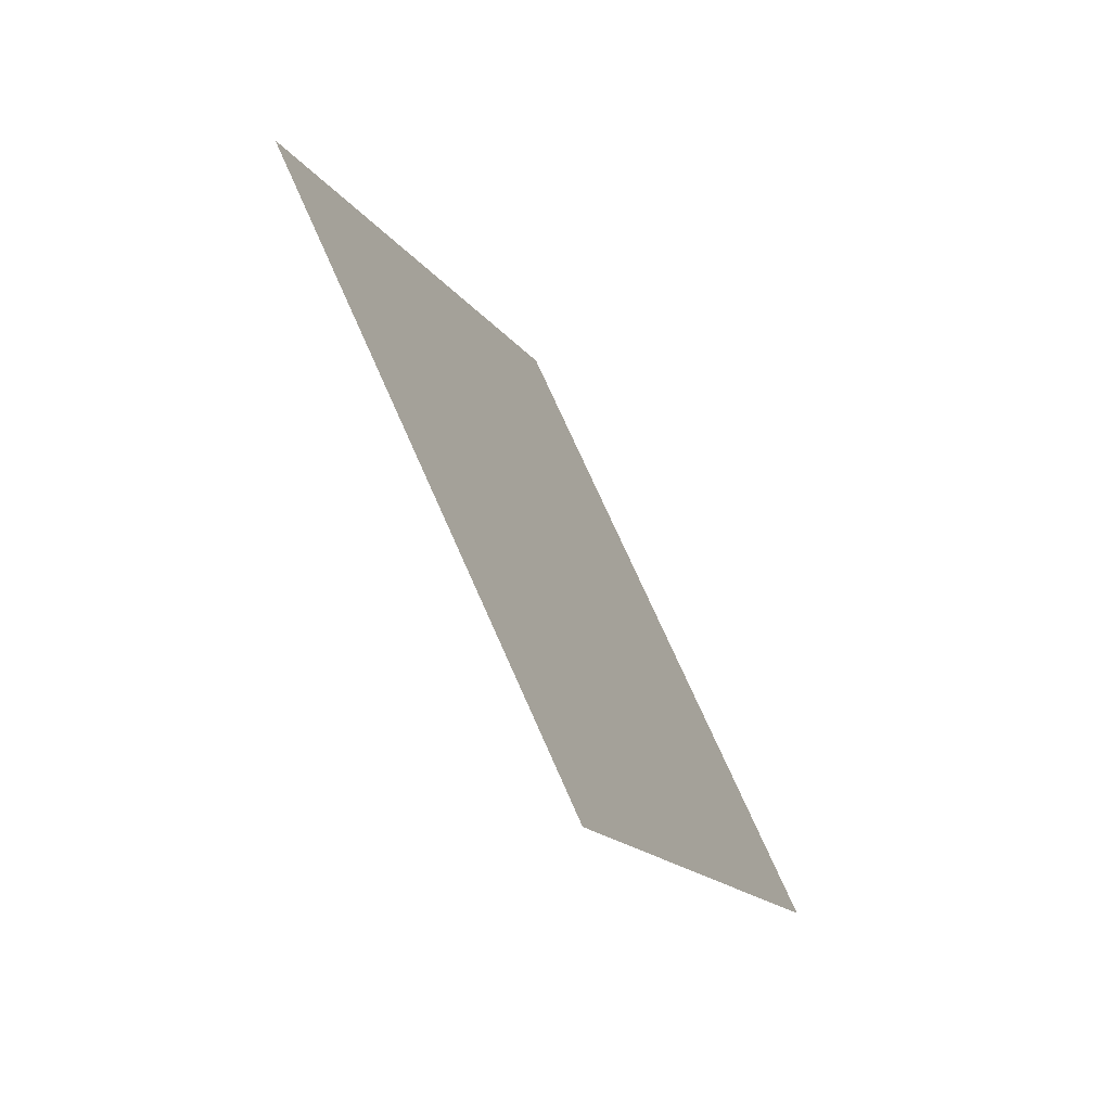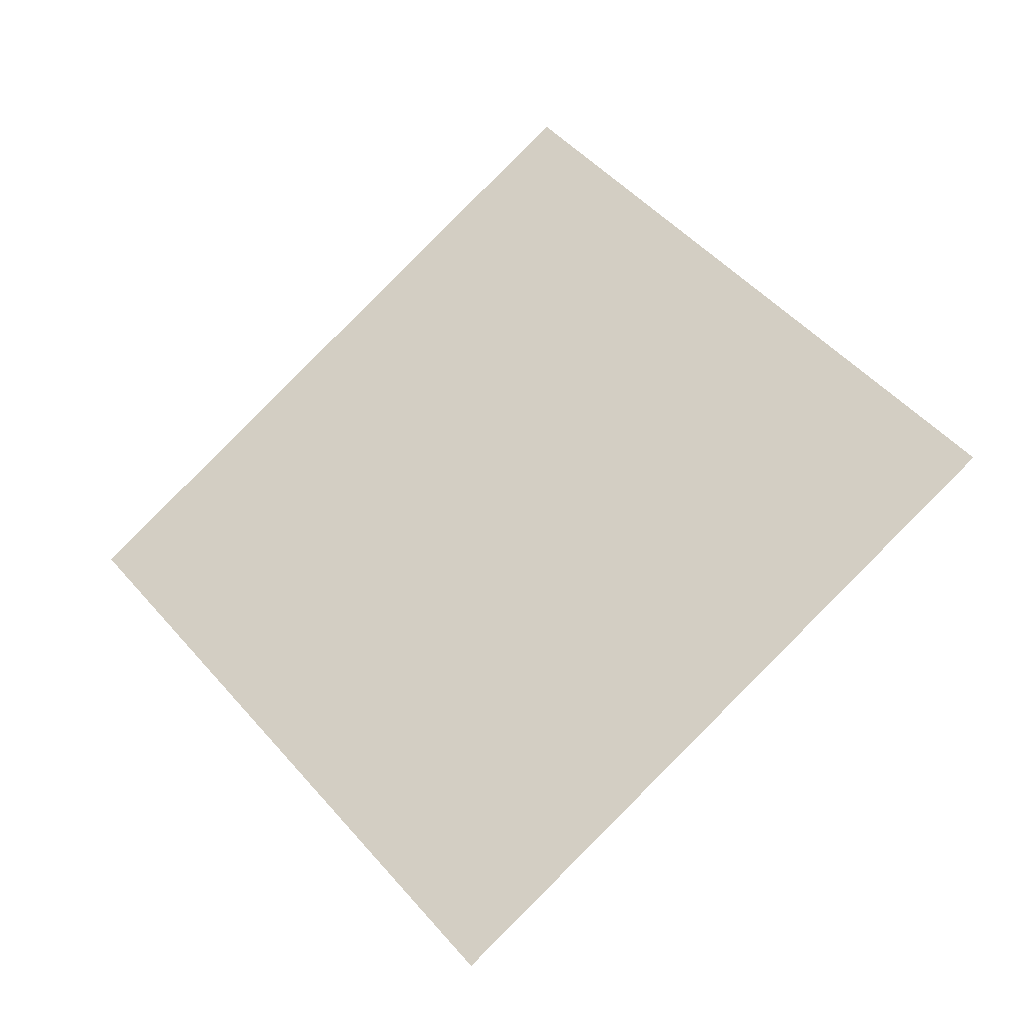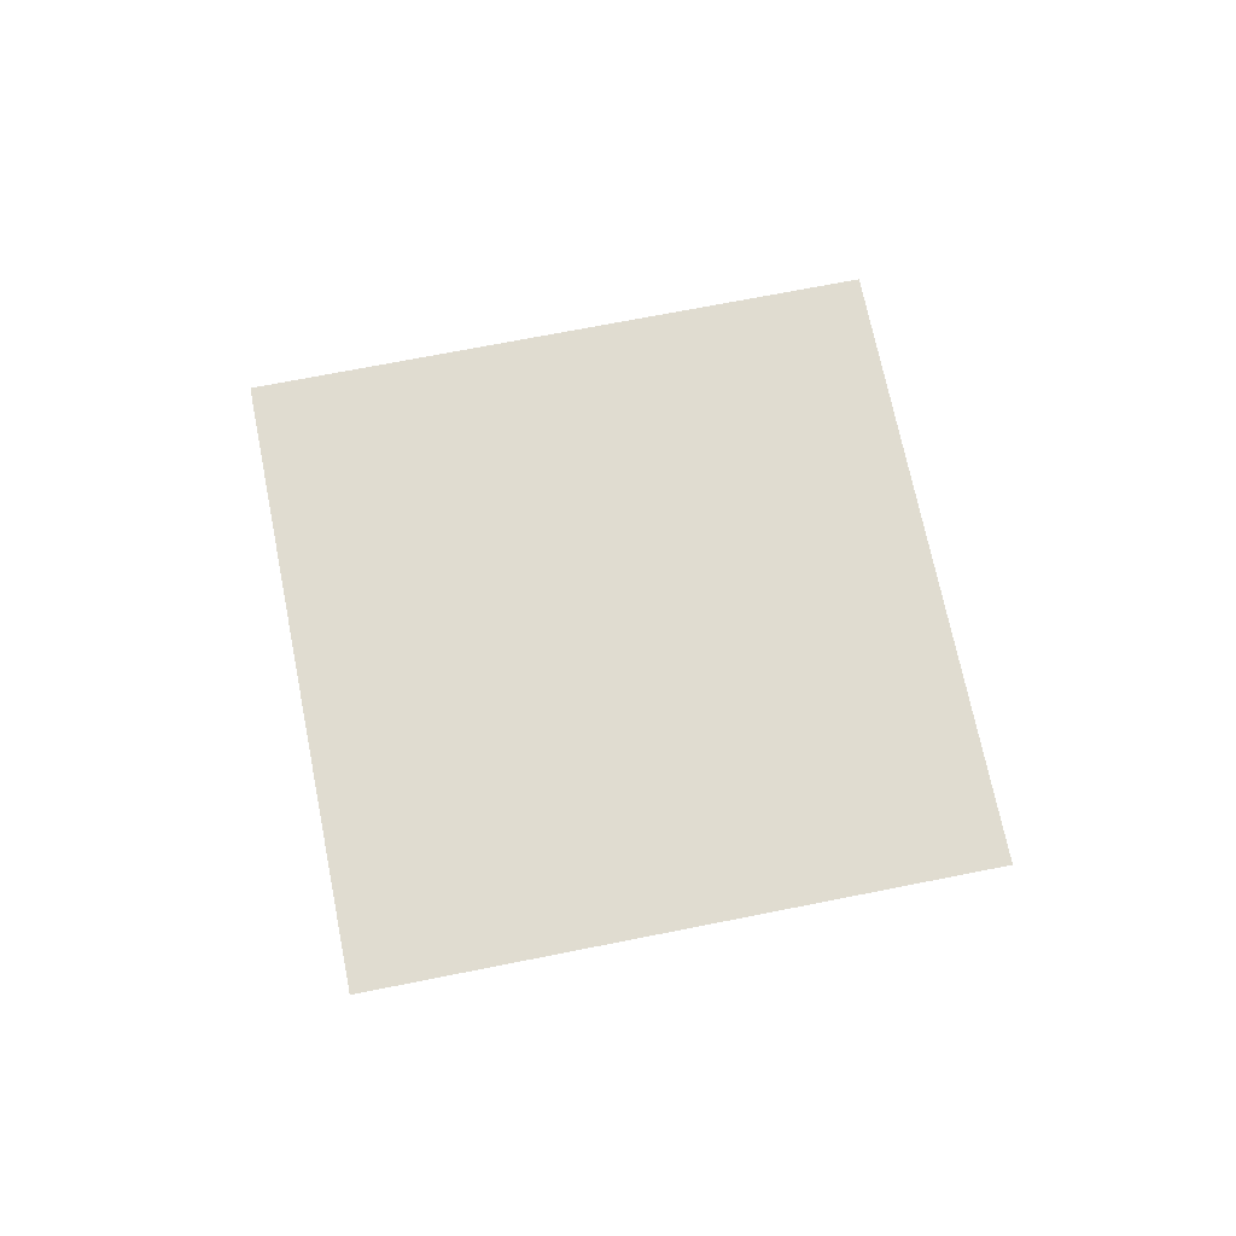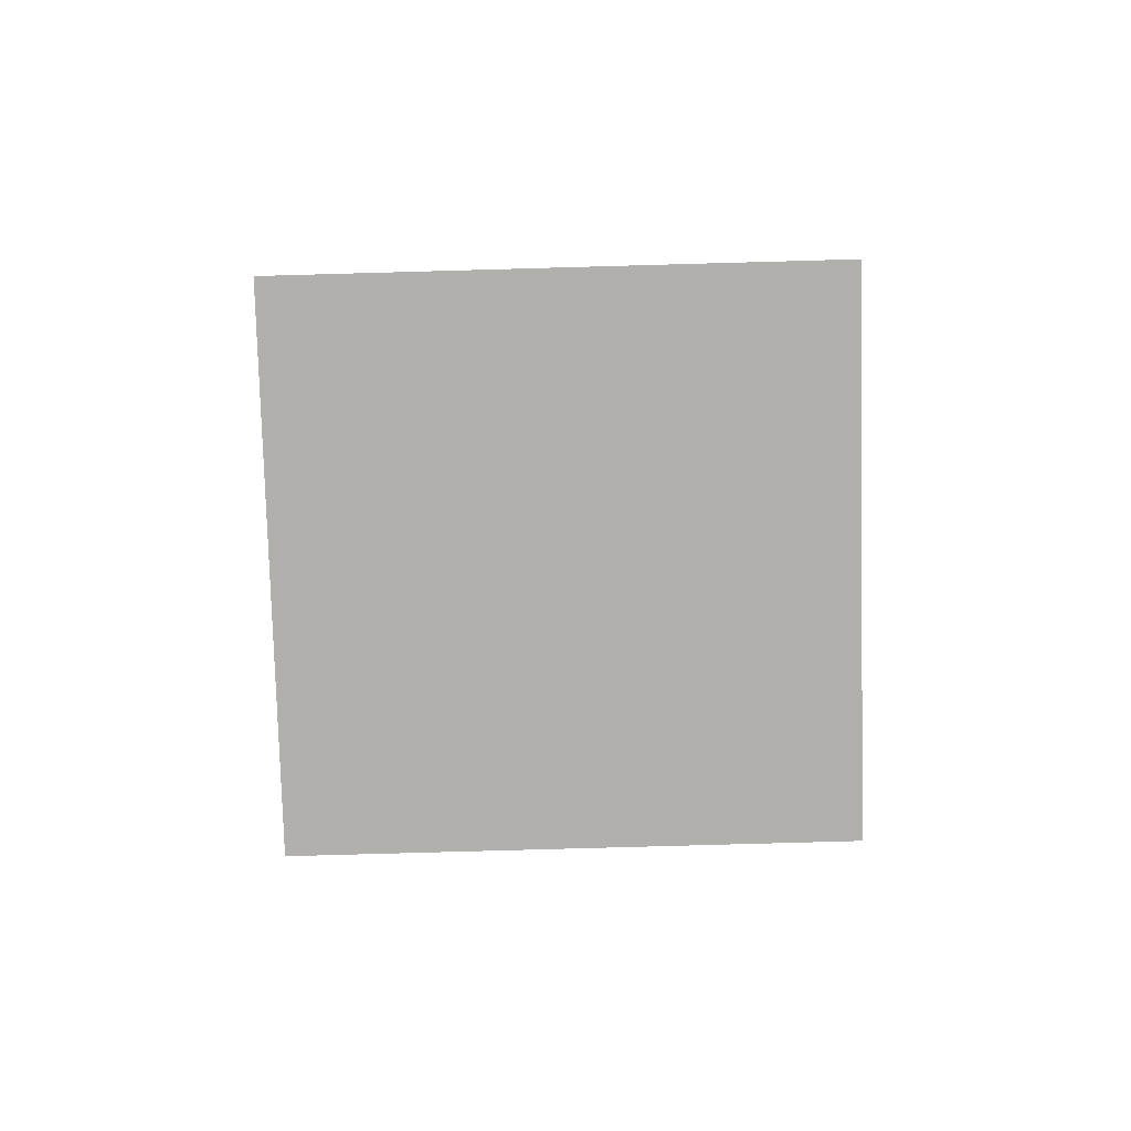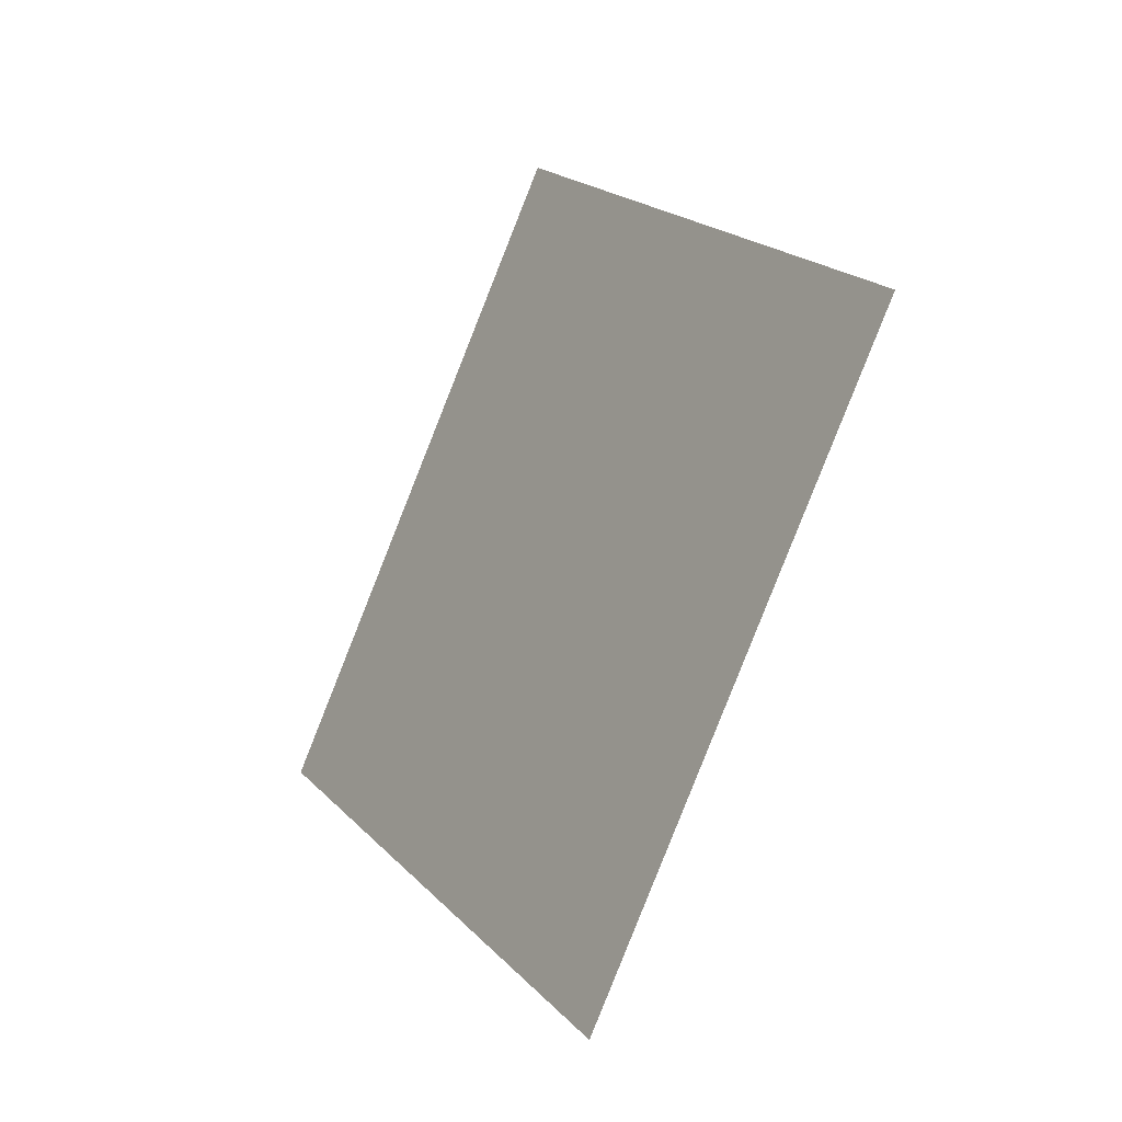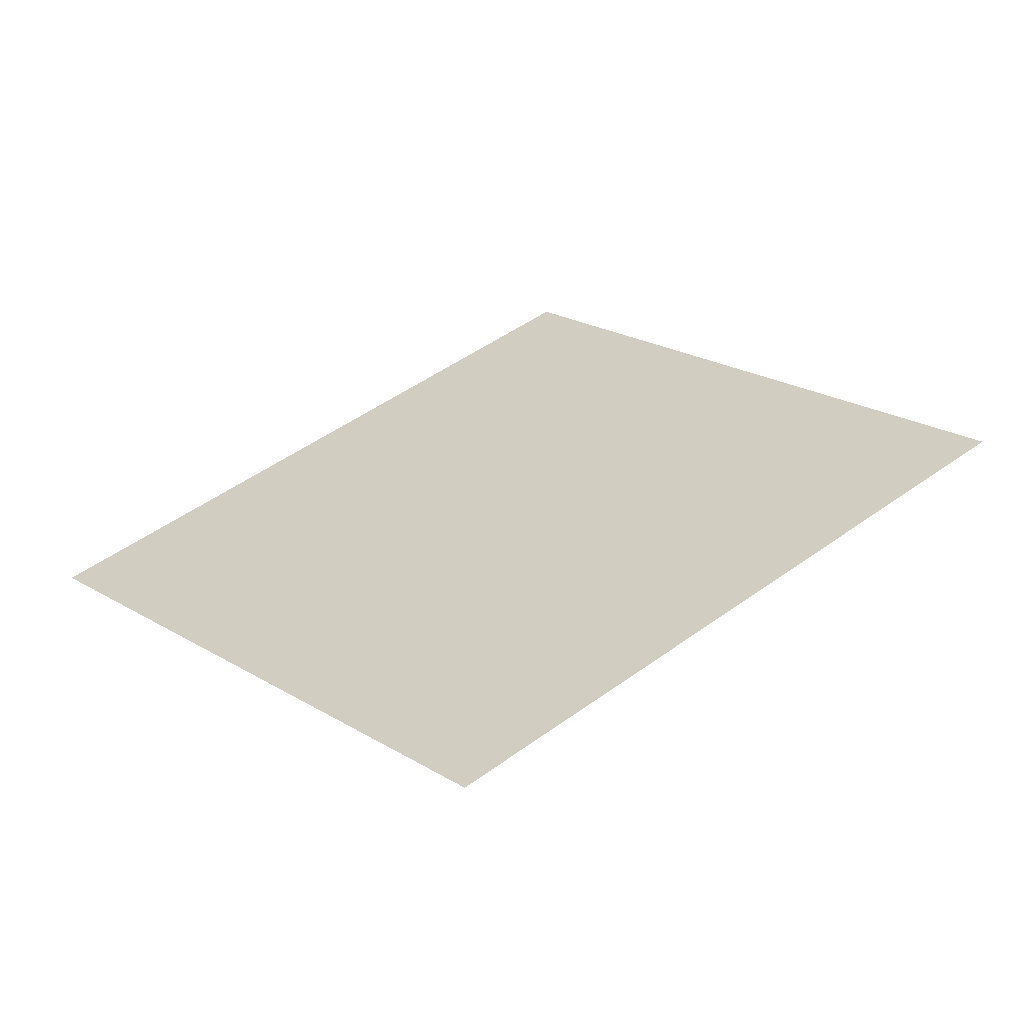
<metadata>
{"format":"obj","ext":"obj","renderer":"f3d","projection":"perspective","resolution":1024,"background":"white","views":[{"elev":-67.7,"azim":-59.1,"up":"+Y"},{"elev":-28.5,"azim":-157.1,"up":"+Y"},{"elev":69.6,"azim":128.7,"up":"+Z"},{"elev":-78.7,"azim":141.6,"up":"+Z"},{"elev":-28.3,"azim":55.0,"up":"+Y"},{"elev":-61.2,"azim":-167.6,"up":"+Y"}]}
</metadata>
<code>
o Plane003
v 7.03 192.8 -43.25
v 12.89 187.8 -43.25
v 7.972 182 -43.25
v 2.116 186.9 -43.25
v 3.058 176.1 -43.25
v -2.799 181 -43.25
v -1.856 170.3 -43.25
v -7.713 175.2 -43.25
v -6.771 164.4 -43.25
v -12.63 169.3 -43.25
v 1.173 197.7 -43.25
v -3.741 191.8 -43.25
v -8.655 186 -43.25
v -13.57 180.1 -43.25
v -18.48 174.2 -43.25
v -4.683 202.6 -43.25
v -9.598 196.7 -43.25
v -14.51 190.9 -43.25
v -19.43 185 -43.25
v -24.34 179.2 -43.25
v -10.54 207.5 -43.25
v -15.45 201.6 -43.25
v -20.37 195.8 -43.25
v -25.28 189.9 -43.25
v -30.2 184.1 -43.25
f 1 3 4
f 4 5 6
f 6 7 8
f 8 9 10
f 1 12 11
f 4 13 12
f 6 14 13
f 14 10 15
f 11 17 16
f 12 18 17
f 13 19 18
f 14 20 19
f 21 17 22
f 22 18 23
f 23 19 24
f 24 20 25
f 1 2 3
f 4 3 5
f 6 5 7
f 8 7 9
f 1 4 12
f 4 6 13
f 6 8 14
f 14 8 10
f 11 12 17
f 12 13 18
f 13 14 19
f 14 15 20
f 21 16 17
f 22 17 18
f 23 18 19
f 24 19 20

</code>
